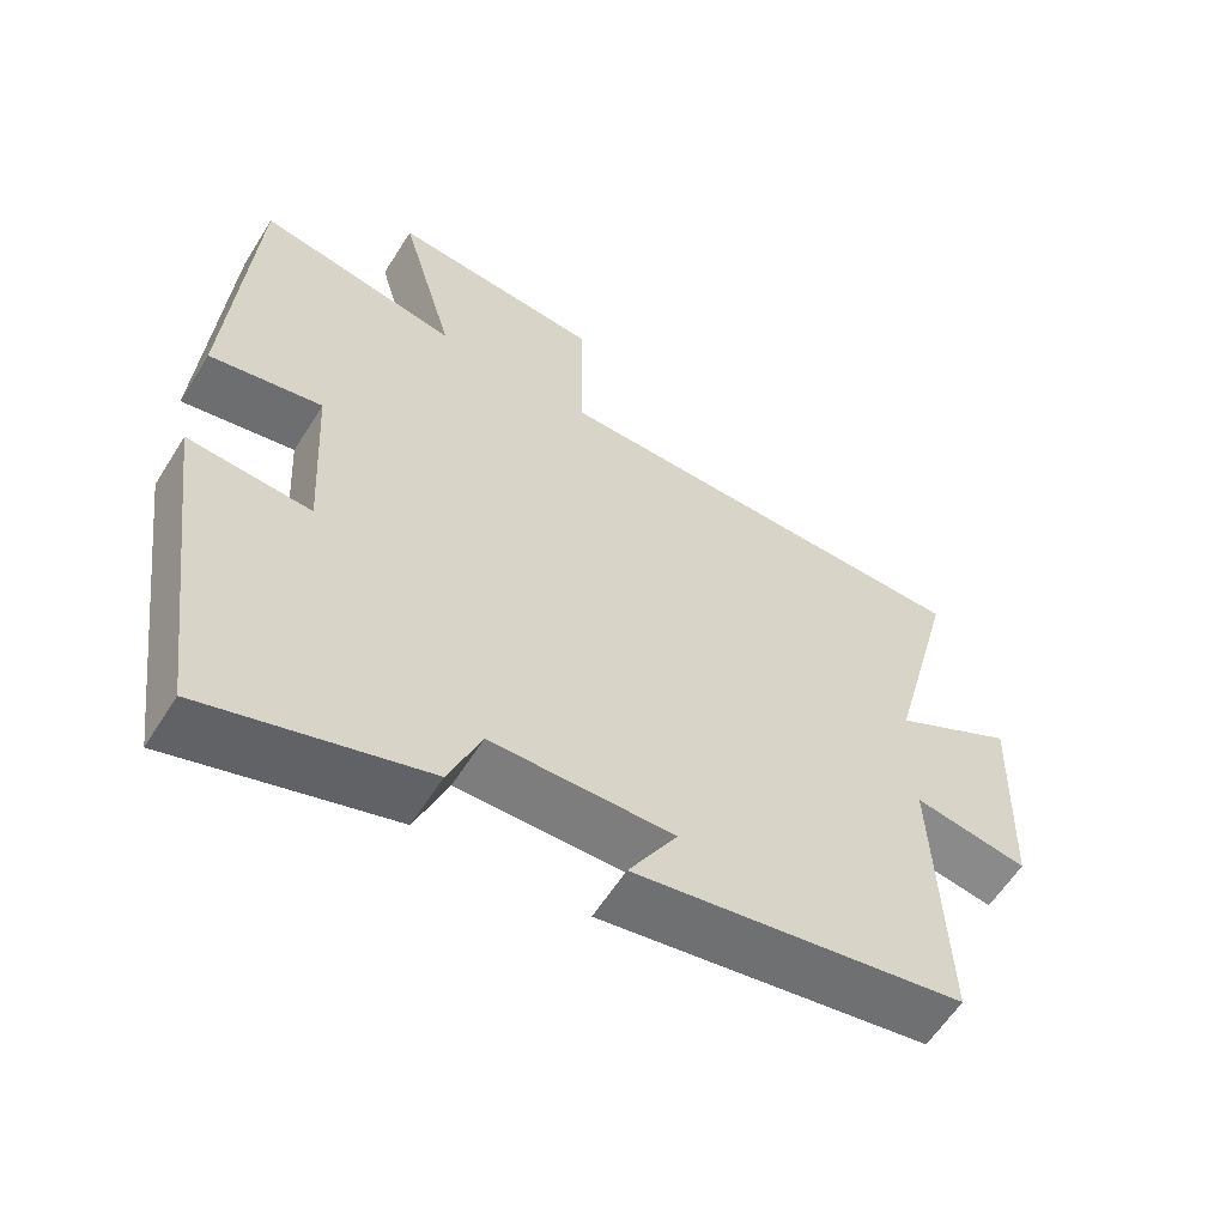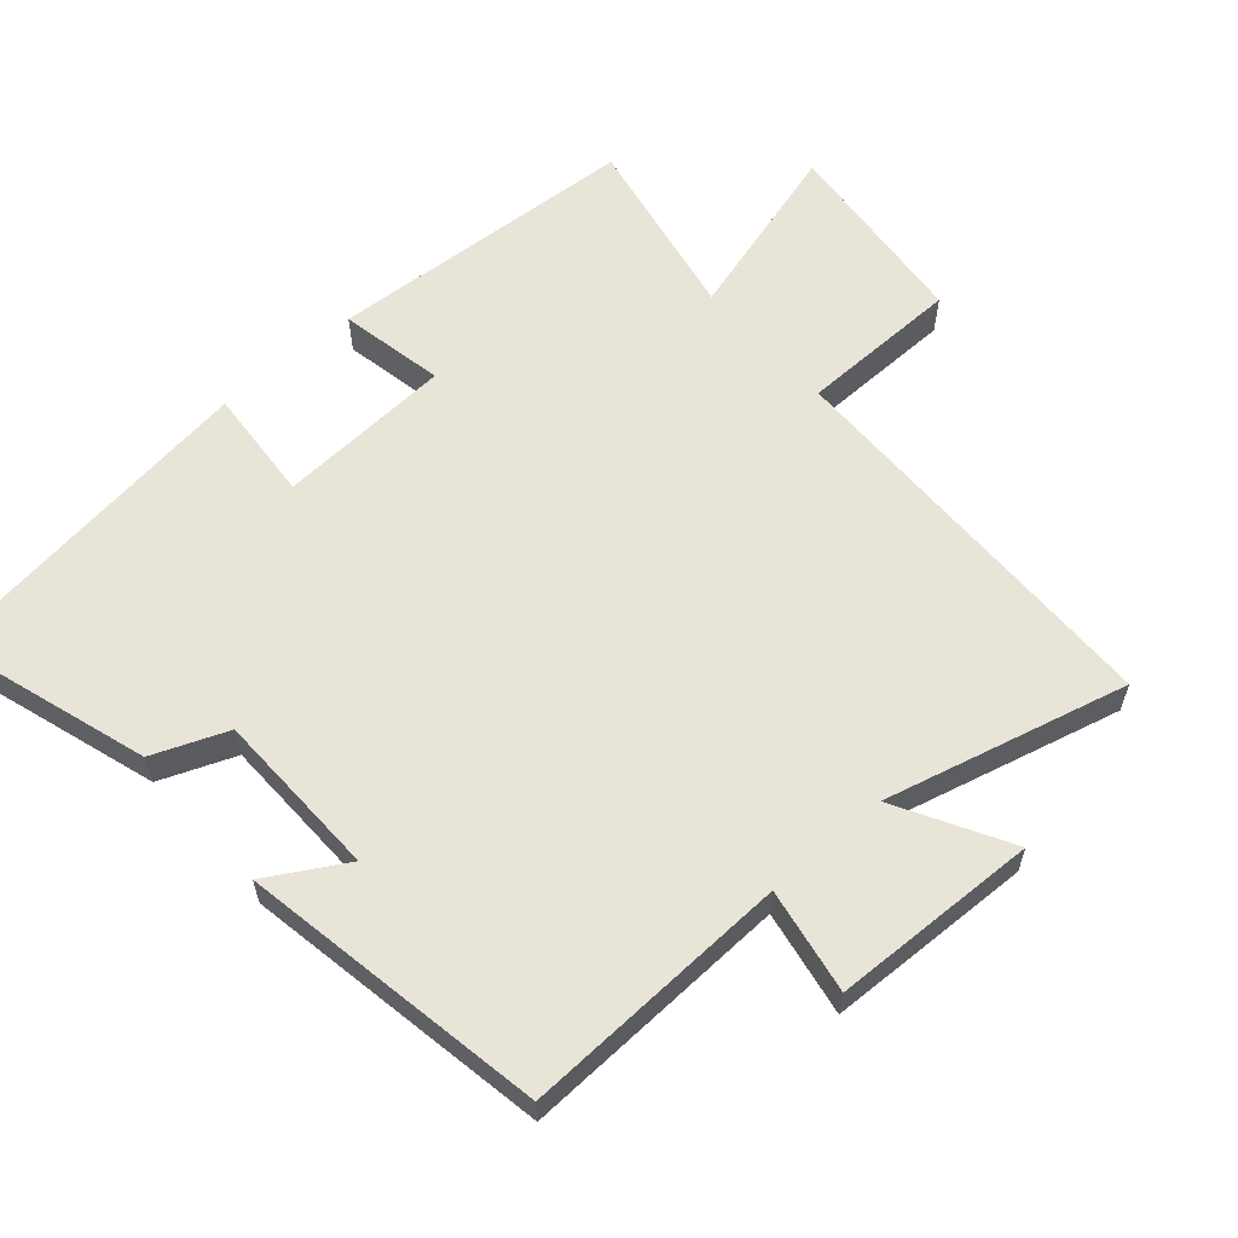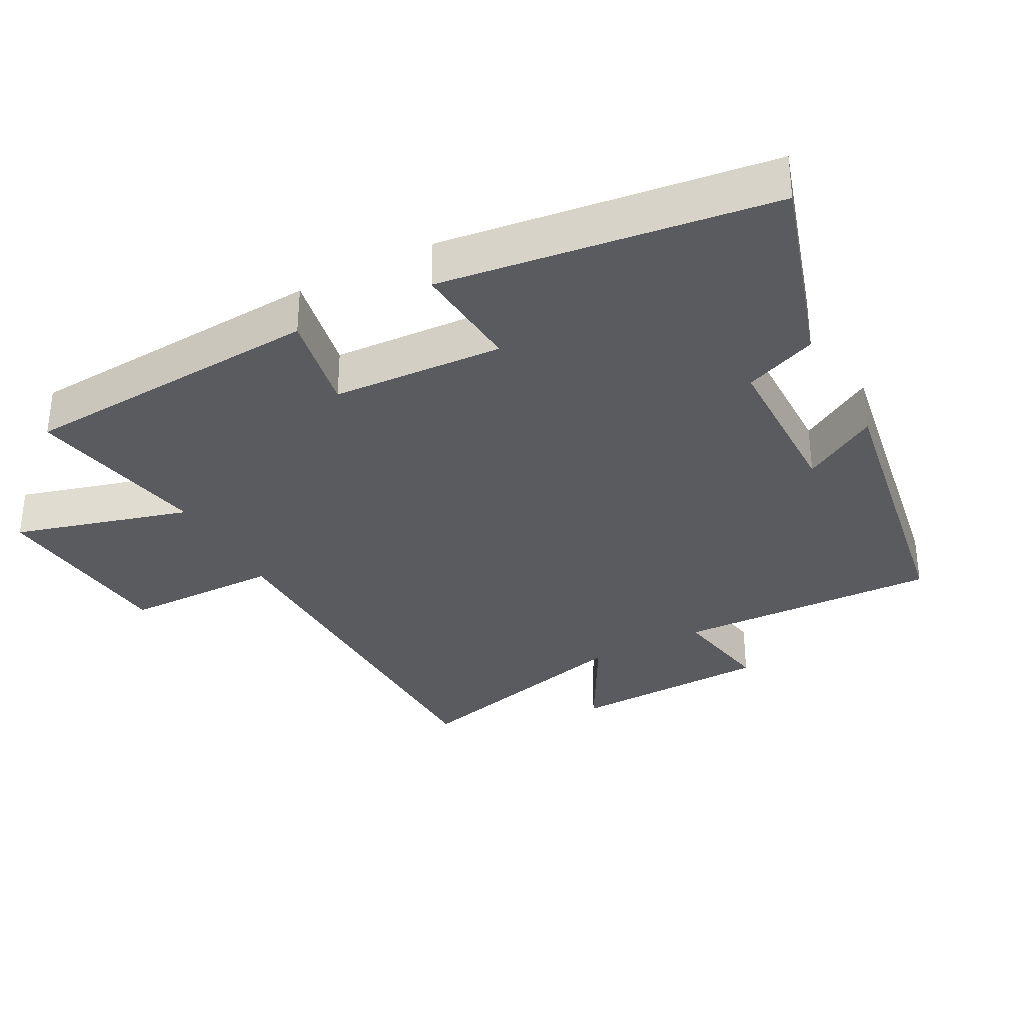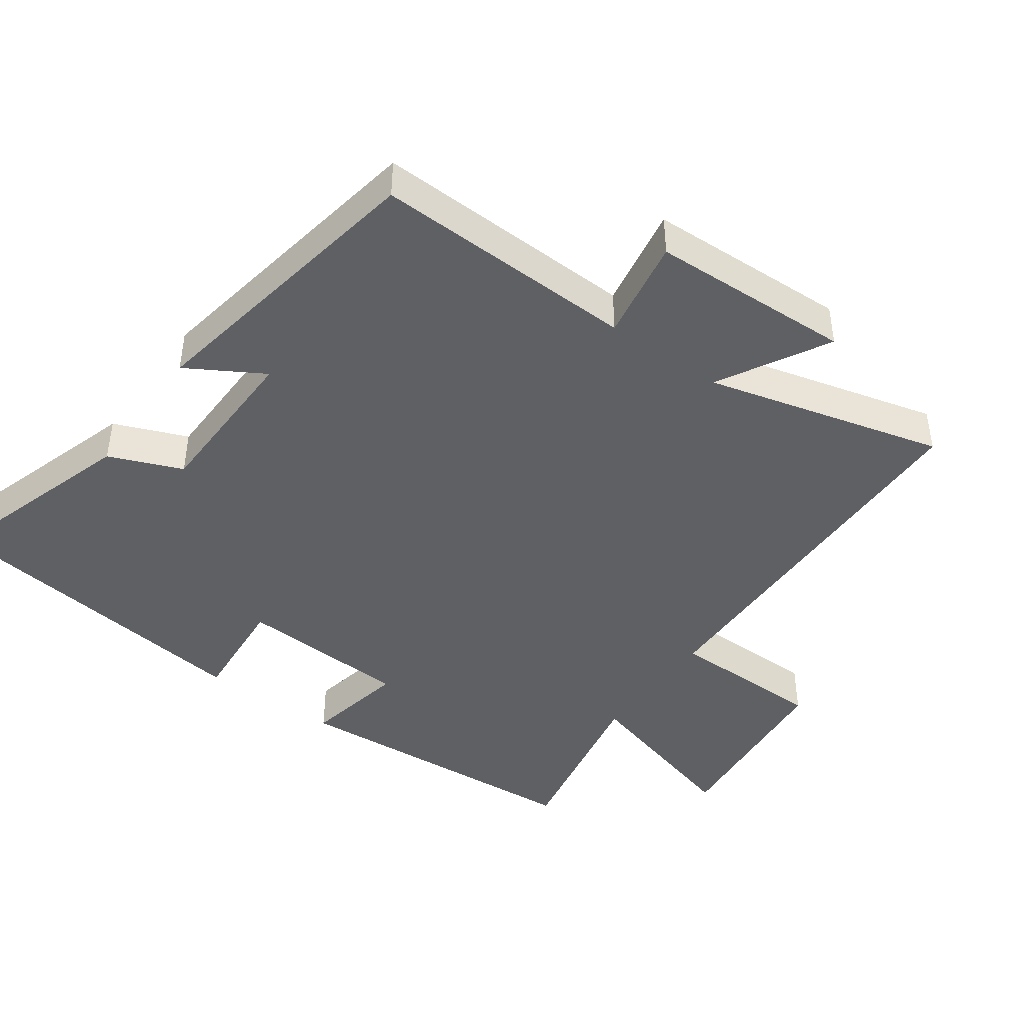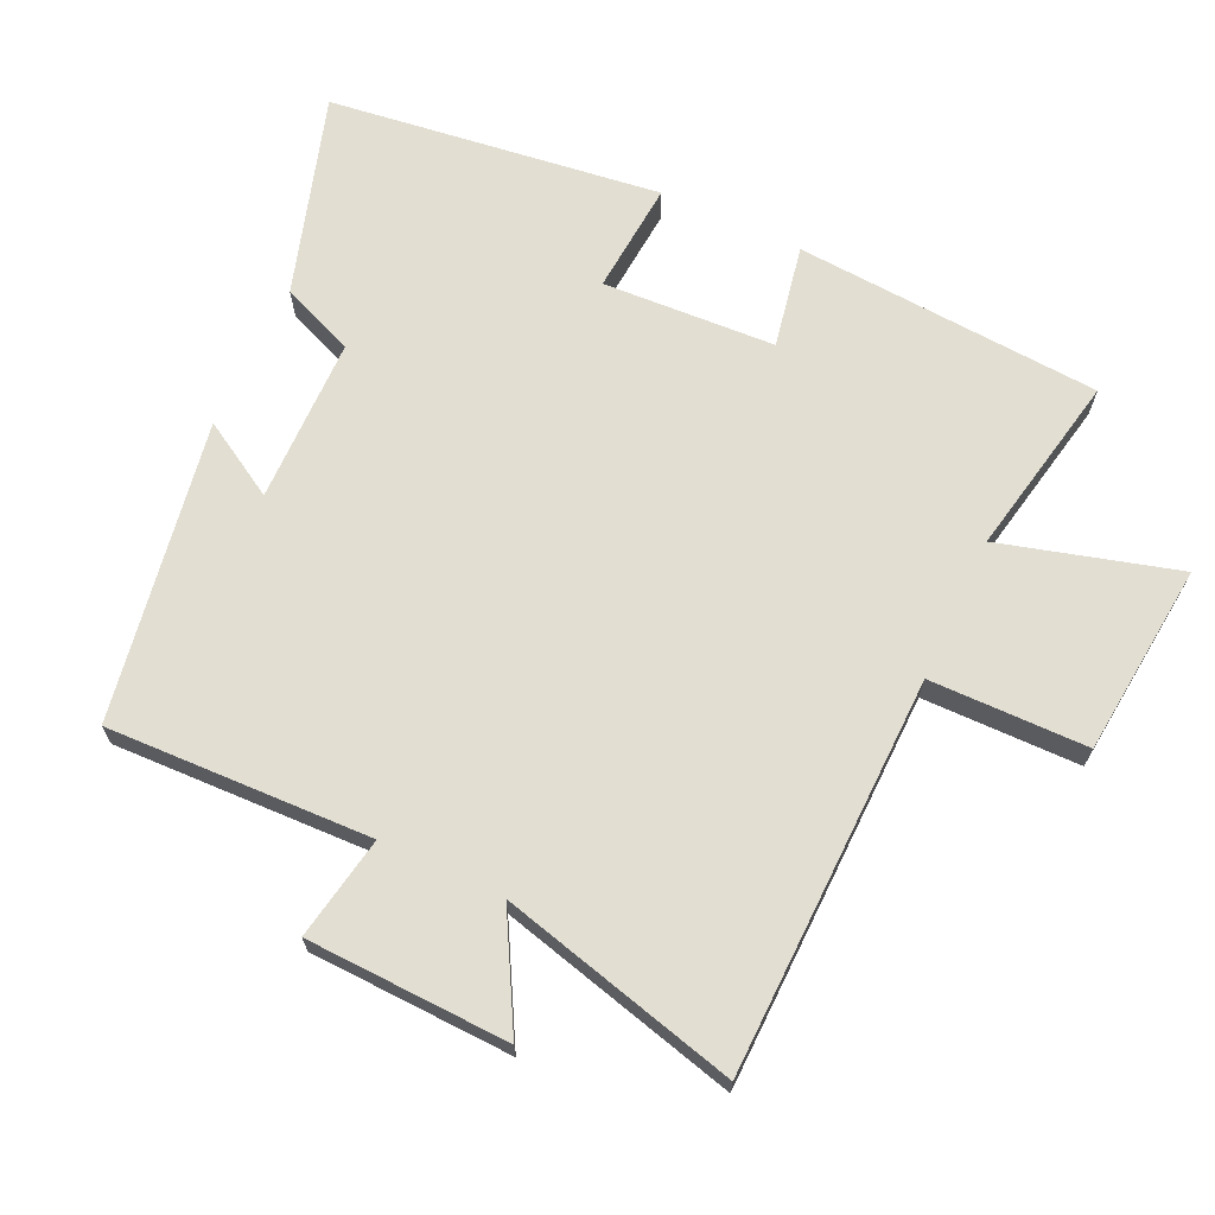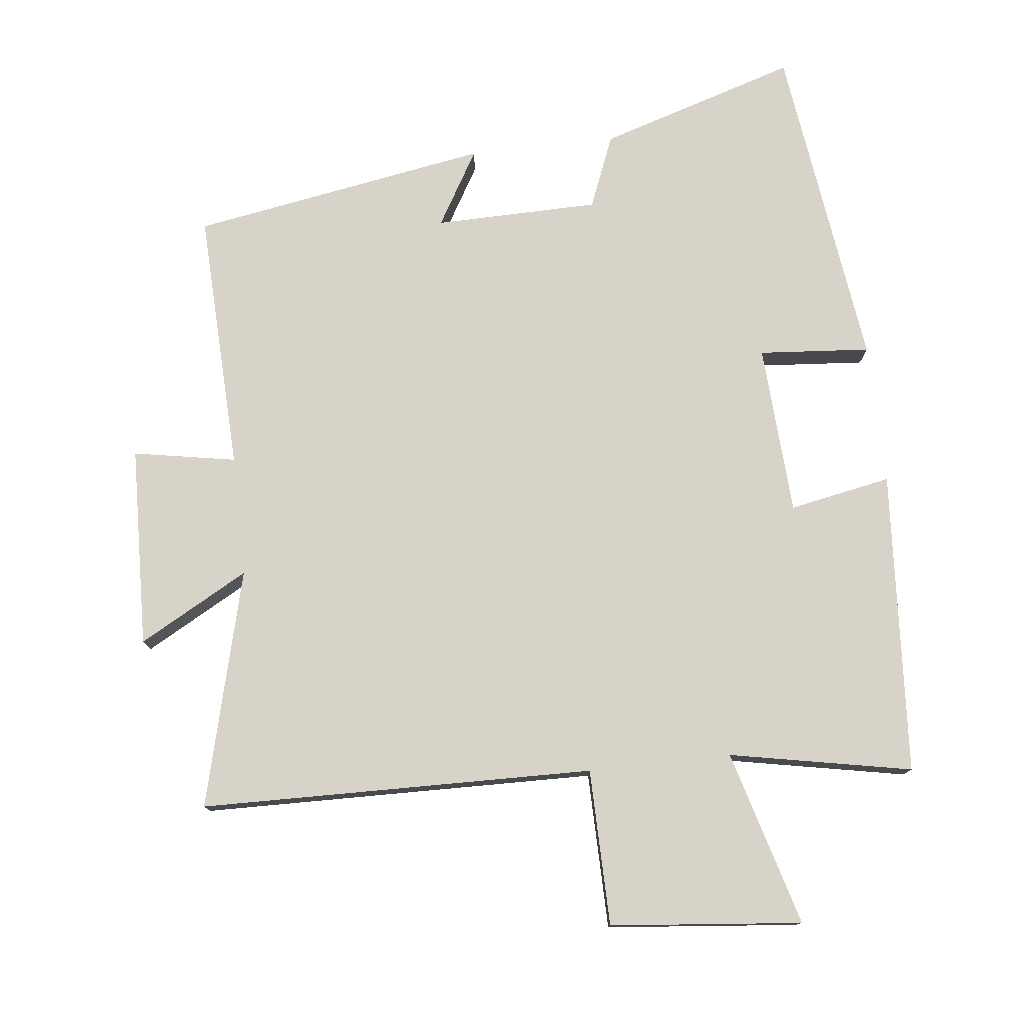
<metadata>
{"format":"obj","ext":"obj","renderer":"f3d","projection":"perspective","resolution":1024,"background":"white","views":[{"elev":-59.6,"azim":148.0,"up":"+Z"},{"elev":60.2,"azim":-131.3,"up":"+Y"},{"elev":-33.2,"azim":118.1,"up":"+Y"},{"elev":-43.7,"azim":-125.6,"up":"+Y"},{"elev":67.9,"azim":-64.9,"up":"+Y"},{"elev":77.1,"azim":-6.4,"up":"+Y"}]}
</metadata>
<code>
v 0.47 0.07 0.552
v 0.5 0.07 0.104
v 0.35 0.07 0.133
v 0.336 0.07 -0.119
v 0.5 0.07 -0.106
v 0.436 0.07 -0.591
v 0.144 0.07 -0.5
v 0.101 0.07 -0.393
v -0.141 0.07 -0.389
v -0.076 0.07 -0.5
v -0.514 0.07 -0.425
v -0.5 0.07 -0.039
v -0.651 0.07 -0.066
v -0.661 0.07 0.23
v -0.5 0.07 0.141
v -0.589 0.07 0.489
v -0.01 0.07 0.5
v -0.007 0.07 0.73
v 0.275 0.07 0.758
v 0.202 0.07 0.5
v 0.47 0 0.552
v 0.5 0 0.104
v 0.35 0 0.133
v 0.336 0 -0.119
v 0.5 0 -0.106
v 0.436 0 -0.591
v 0.144 0 -0.5
v 0.101 0 -0.393
v -0.141 0 -0.389
v -0.076 0 -0.5
v -0.514 0 -0.425
v -0.5 0 -0.039
v -0.651 0 -0.066
v -0.661 0 0.23
v -0.5 0 0.141
v -0.589 0 0.489
v -0.01 0 0.5
v -0.007 0 0.73
v 0.275 0 0.758
v 0.202 0 0.5
f 17 18 19 20
f 15 16 17 20
f 15 20 1
f 12 13 14 15
f 12 15 1
f 9 10 11 12
f 8 9 12 1
f 6 7 8
f 5 6 8
f 4 5 8
f 3 4 8
f 3 8 1
f 1 2 3
f 40 39 38 37
f 40 37 36 35
f 21 40 35
f 35 34 33 32
f 21 35 32
f 32 31 30 29
f 21 32 29 28
f 28 27 26
f 28 26 25
f 28 25 24
f 28 24 23
f 21 28 23
f 23 22 21
f 1 21 22 2
f 2 22 23 3
f 3 23 24 4
f 4 24 25 5
f 5 25 26 6
f 6 26 27 7
f 7 27 28 8
f 8 28 29 9
f 9 29 30 10
f 10 30 31 11
f 11 31 32 12
f 12 32 33 13
f 13 33 34 14
f 14 34 35 15
f 15 35 36 16
f 16 36 37 17
f 17 37 38 18
f 18 38 39 19
f 19 39 40 20
f 20 40 21 1

</code>
